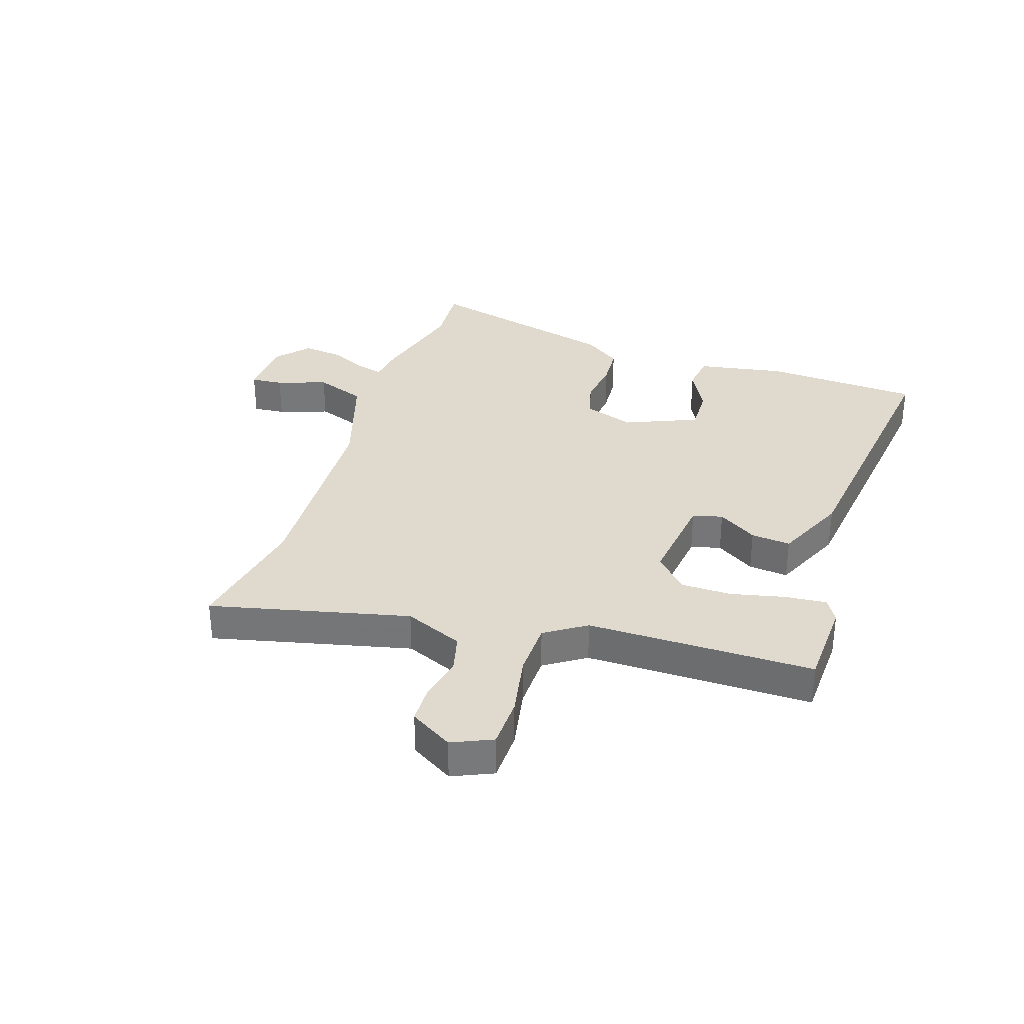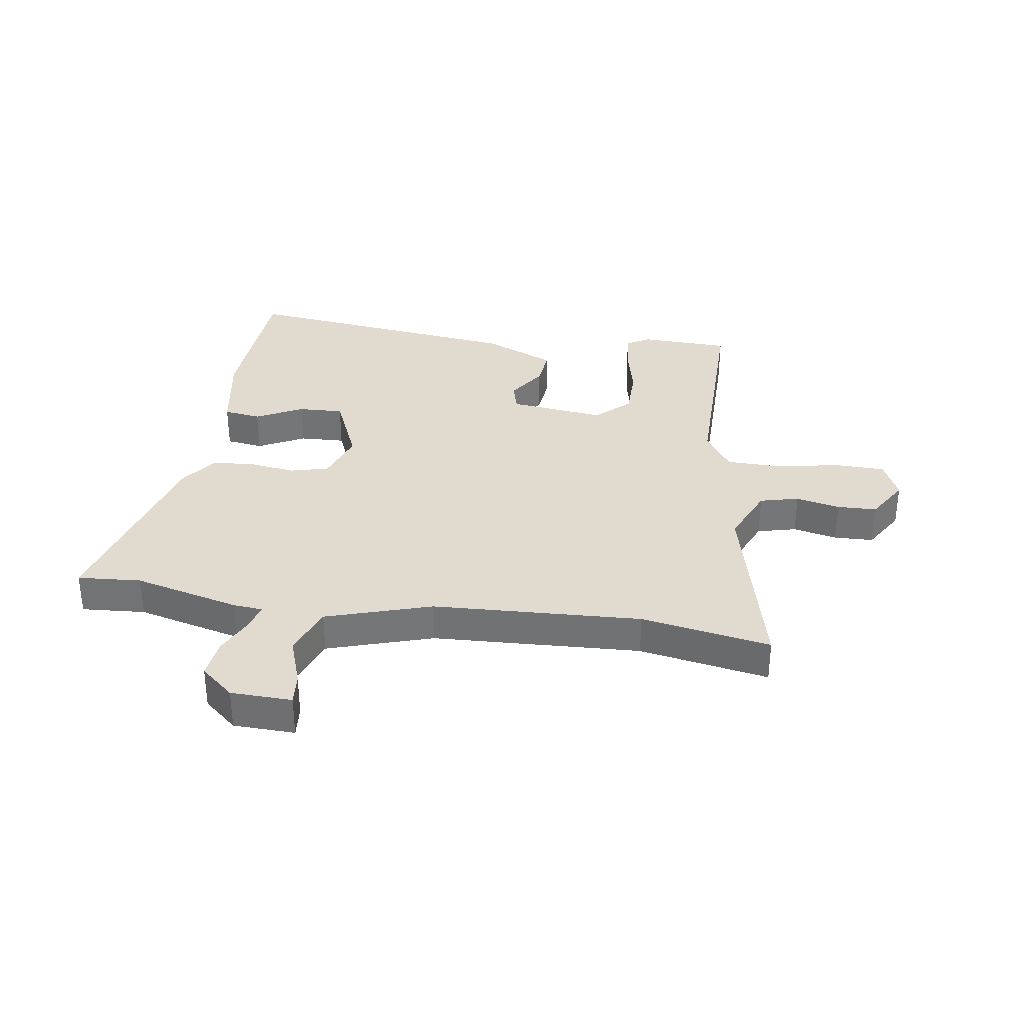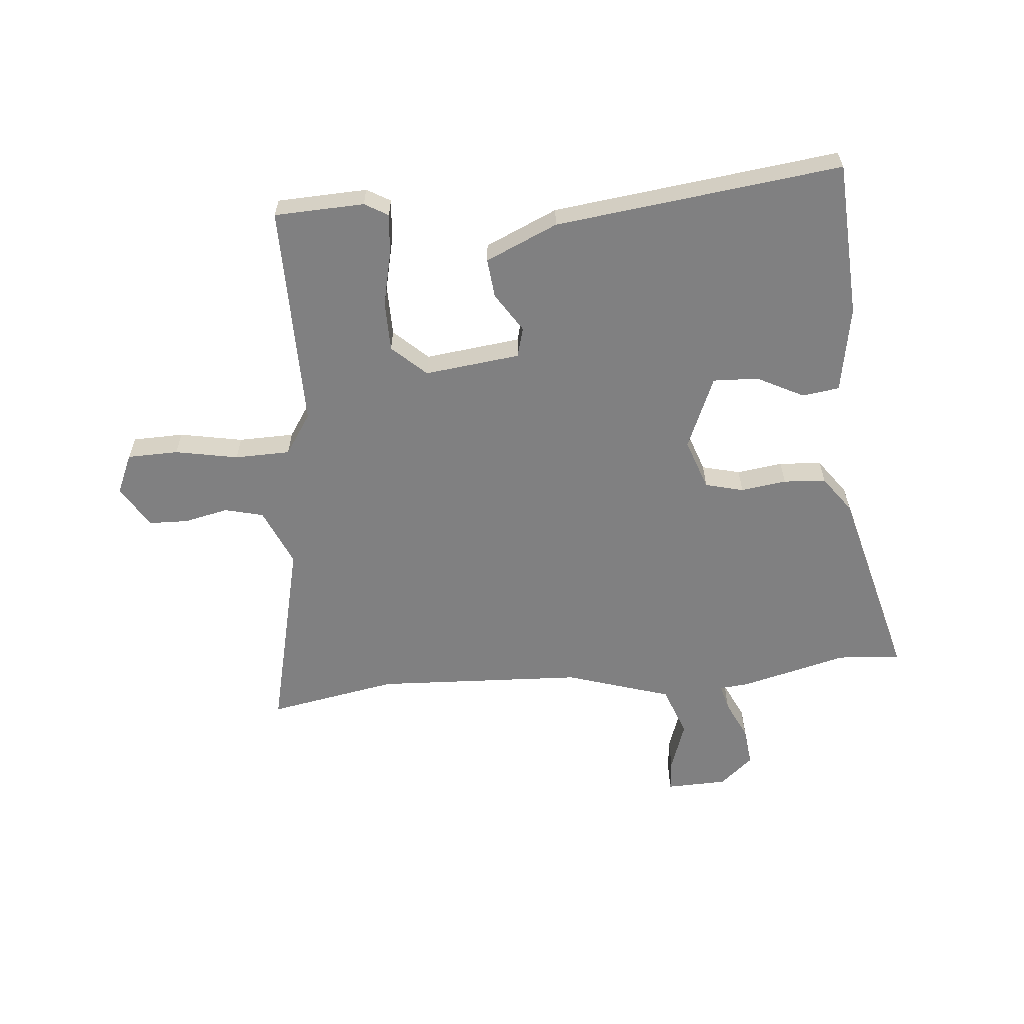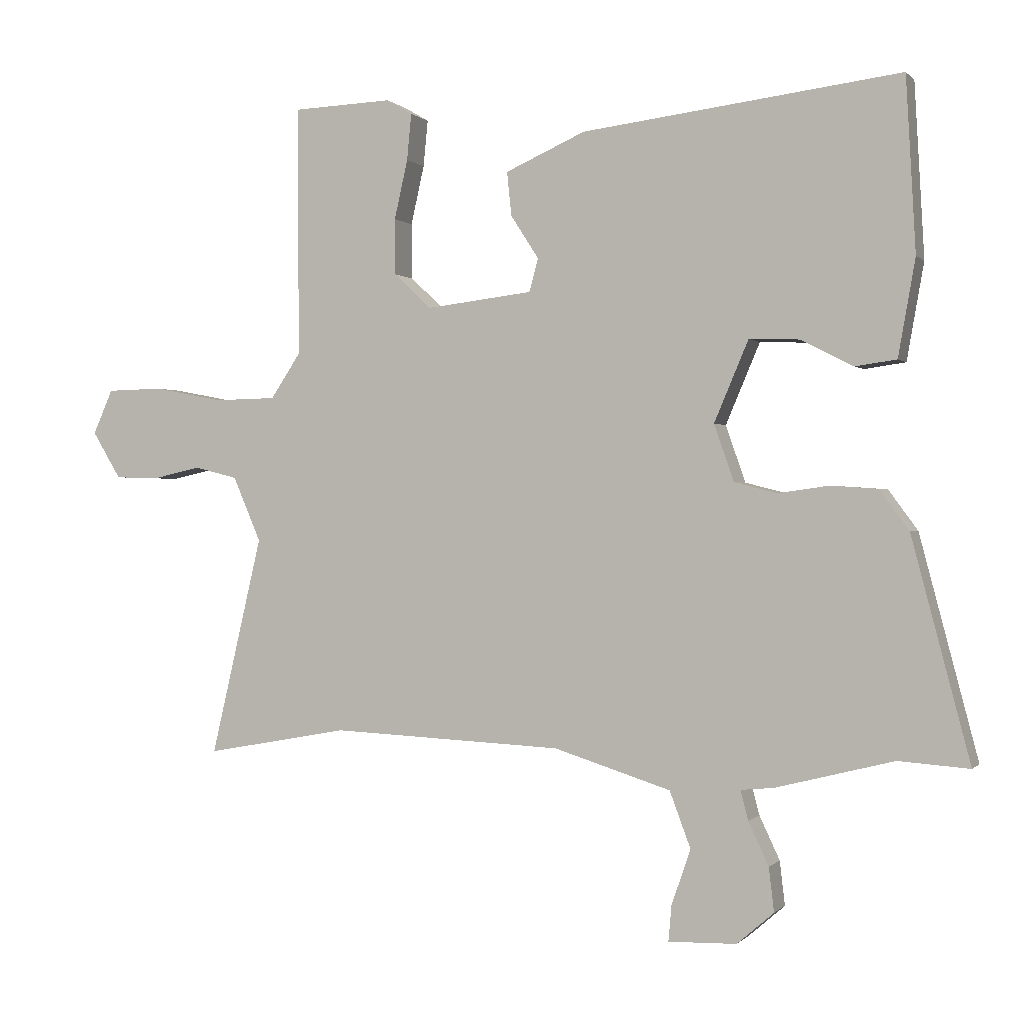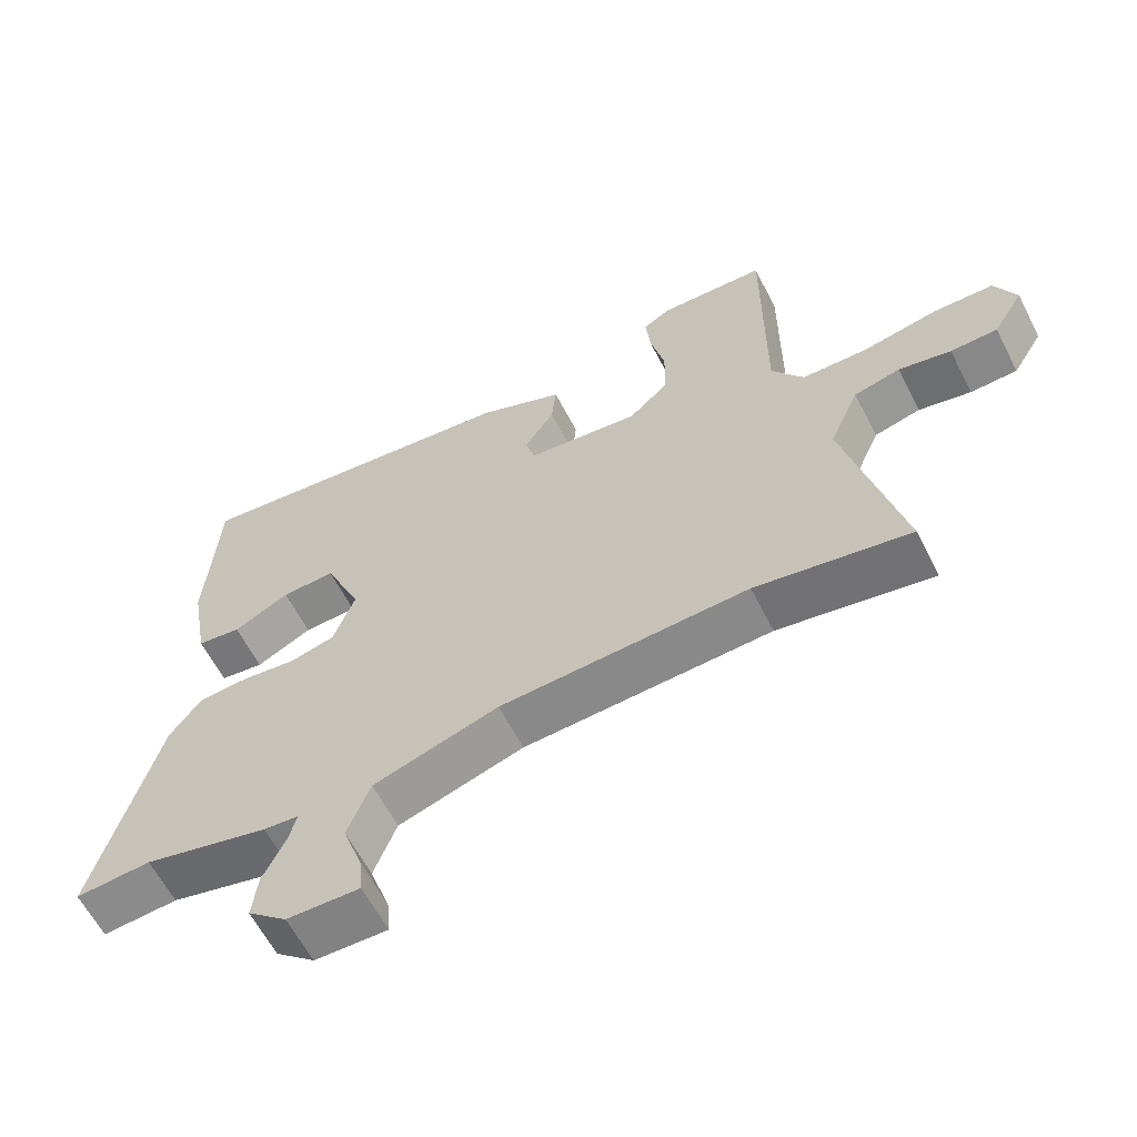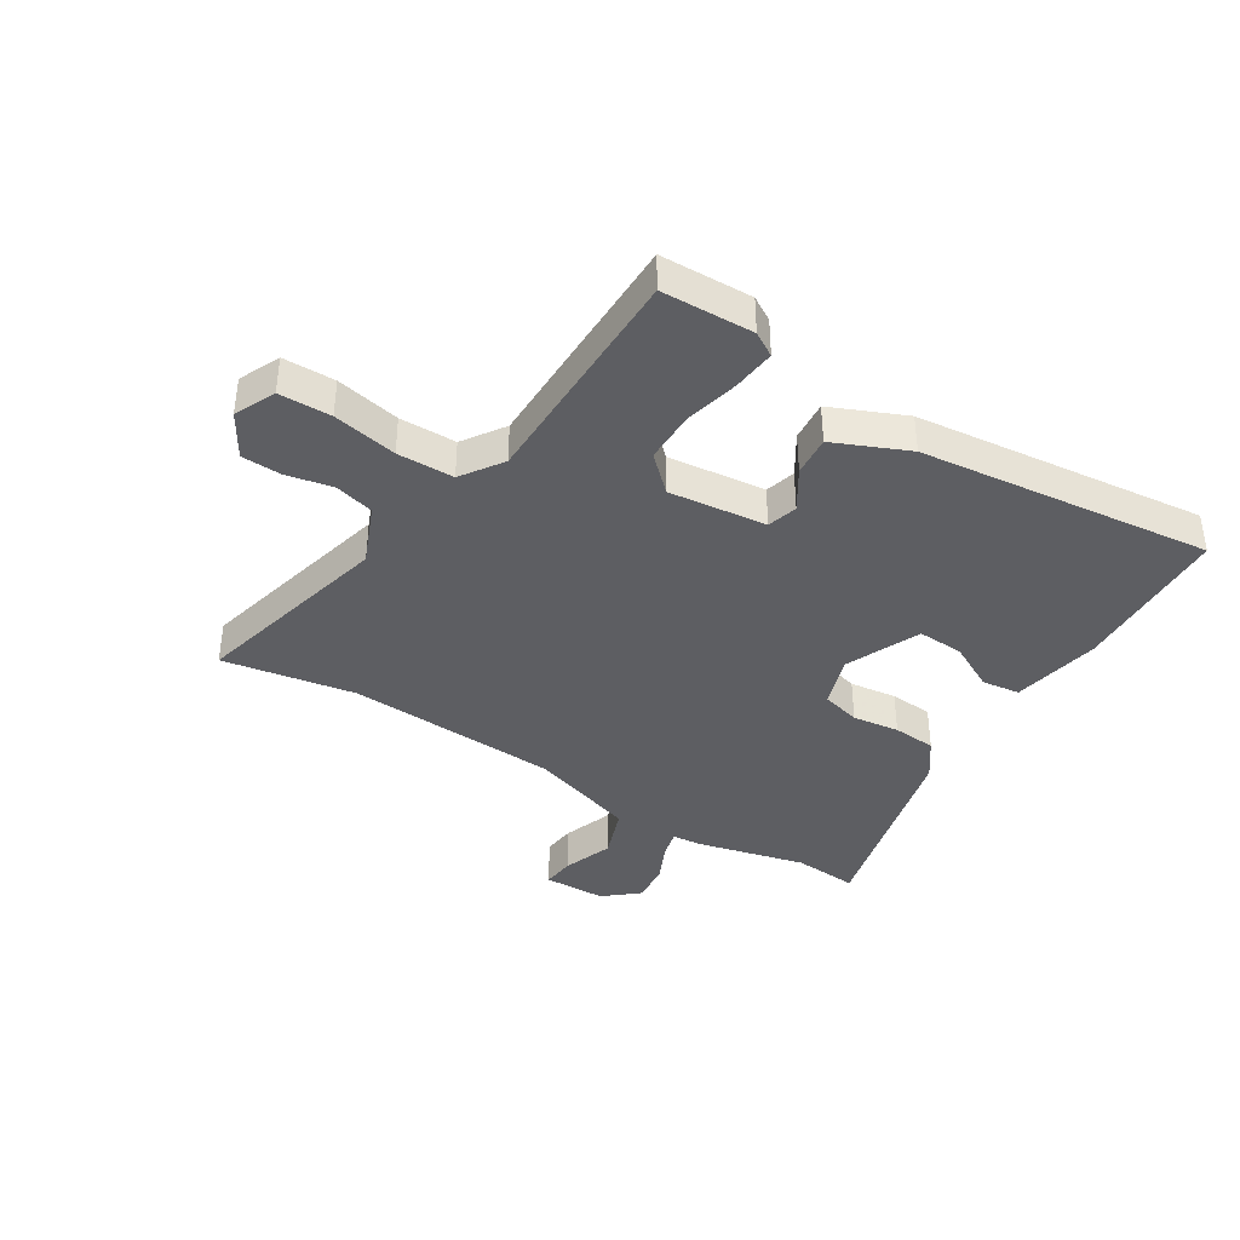
<metadata>
{"format":"obj","ext":"obj","renderer":"f3d","projection":"perspective","resolution":1024,"background":"white","views":[{"elev":32.7,"azim":-71.8,"up":"+Y"},{"elev":33.7,"azim":-171.5,"up":"+Y"},{"elev":-60.2,"azim":5.2,"up":"+Y"},{"elev":-0.1,"azim":19.9,"up":"+Z"},{"elev":-61.8,"azim":-152.8,"up":"+Z"},{"elev":-39.0,"azim":-32.5,"up":"+Y"}]}
</metadata>
<code>
v -0.478 0.07 0.518
v -0.321 0.07 0.524
v -0.28 0.07 0.5
v -0.287 0.07 0.427
v -0.308 0.07 0.334
v -0.307 0.07 0.246
v -0.248 0.07 0.191
v -0.081 0.07 0.211
v -0.067 0.07 0.263
v -0.111 0.07 0.331
v -0.118 0.07 0.4
v 0.008 0.07 0.456
v 0.508 0.07 0.517
v 0.523 0.07 0.245
v 0.496 0.07 0.093
v 0.431 0.07 0.084
v 0.349 0.07 0.126
v 0.27 0.07 0.129
v 0.216 0.07 0.002
v 0.247 0.07 -0.087
v 0.314 0.07 -0.104
v 0.394 0.07 -0.093
v 0.468 0.07 -0.098
v 0.514 0.07 -0.161
v 0.605 0.07 -0.508
v 0.494 0.07 -0.5
v 0.309 0.07 -0.547
v 0.257 0.07 -0.552
v 0.269 0.07 -0.598
v 0.301 0.07 -0.666
v 0.309 0.07 -0.735
v 0.251 0.07 -0.785
v 0.144 0.07 -0.788
v 0.149 0.07 -0.732
v 0.179 0.07 -0.645
v 0.146 0.07 -0.557
v -0.038 0.07 -0.499
v -0.402 0.07 -0.482
v -0.628 0.07 -0.523
v -0.547 0.07 -0.178
v -0.591 0.07 -0.076
v -0.659 0.07 -0.059
v -0.736 0.07 -0.076
v -0.805 0.07 -0.074
v -0.85 0.07 0
v -0.819 0.07 0.07
v -0.73 0.07 0.072
v -0.62 0.07 0.051
v -0.523 0.07 0.053
v -0.476 0.07 0.124
v -0.478 0 0.518
v -0.321 0 0.524
v -0.28 0 0.5
v -0.287 0 0.427
v -0.308 0 0.334
v -0.307 0 0.246
v -0.248 0 0.191
v -0.081 0 0.211
v -0.067 0 0.263
v -0.111 0 0.331
v -0.118 0 0.4
v 0.008 0 0.456
v 0.508 0 0.517
v 0.523 0 0.245
v 0.496 0 0.093
v 0.431 0 0.084
v 0.349 0 0.126
v 0.27 0 0.129
v 0.216 0 0.002
v 0.247 0 -0.087
v 0.314 0 -0.104
v 0.394 0 -0.093
v 0.468 0 -0.098
v 0.514 0 -0.161
v 0.605 0 -0.508
v 0.494 0 -0.5
v 0.309 0 -0.547
v 0.257 0 -0.552
v 0.269 0 -0.598
v 0.301 0 -0.666
v 0.309 0 -0.735
v 0.251 0 -0.785
v 0.144 0 -0.788
v 0.149 0 -0.732
v 0.179 0 -0.645
v 0.146 0 -0.557
v -0.038 0 -0.499
v -0.402 0 -0.482
v -0.628 0 -0.523
v -0.547 0 -0.178
v -0.591 0 -0.076
v -0.659 0 -0.059
v -0.736 0 -0.076
v -0.805 0 -0.074
v -0.85 0 0
v -0.819 0 0.07
v -0.73 0 0.072
v -0.62 0 0.051
v -0.523 0 0.053
v -0.476 0 0.124
f 45 46 47 48
f 45 48 49
f 42 43 44 45
f 41 42 45 49
f 40 41 49 50
f 38 39 40 50
f 32 33 34 35
f 32 35 36
f 29 30 31 32
f 28 29 32 36
f 26 27 28 36
f 23 24 25 26
f 21 22 23 26
f 20 21 26 36
f 19 20 36 37
f 14 15 16 17
f 14 17 18
f 13 14 18
f 12 13 18
f 9 10 11 12
f 8 9 12 18
f 7 8 18 19
f 2 3 4 5
f 2 5 6
f 1 2 6
f 50 1 6
f 38 50 6 7
f 7 19 37 38
f 98 97 96 95
f 99 98 95
f 95 94 93 92
f 99 95 92 91
f 100 99 91 90
f 100 90 89 88
f 85 84 83 82
f 86 85 82
f 82 81 80 79
f 86 82 79 78
f 86 78 77 76
f 76 75 74 73
f 76 73 72 71
f 86 76 71 70
f 87 86 70 69
f 67 66 65 64
f 68 67 64
f 68 64 63
f 68 63 62
f 62 61 60 59
f 68 62 59 58
f 69 68 58 57
f 55 54 53 52
f 56 55 52
f 56 52 51
f 56 51 100
f 57 56 100 88
f 88 87 69 57
f 1 51 52 2
f 2 52 53 3
f 3 53 54 4
f 4 54 55 5
f 5 55 56 6
f 6 56 57 7
f 7 57 58 8
f 8 58 59 9
f 9 59 60 10
f 10 60 61 11
f 11 61 62 12
f 12 62 63 13
f 13 63 64 14
f 14 64 65 15
f 15 65 66 16
f 16 66 67 17
f 17 67 68 18
f 18 68 69 19
f 19 69 70 20
f 20 70 71 21
f 21 71 72 22
f 22 72 73 23
f 23 73 74 24
f 24 74 75 25
f 25 75 76 26
f 26 76 77 27
f 27 77 78 28
f 28 78 79 29
f 29 79 80 30
f 30 80 81 31
f 31 81 82 32
f 32 82 83 33
f 33 83 84 34
f 34 84 85 35
f 35 85 86 36
f 36 86 87 37
f 37 87 88 38
f 38 88 89 39
f 39 89 90 40
f 40 90 91 41
f 41 91 92 42
f 42 92 93 43
f 43 93 94 44
f 44 94 95 45
f 45 95 96 46
f 46 96 97 47
f 47 97 98 48
f 48 98 99 49
f 49 99 100 50
f 50 100 51 1

</code>
